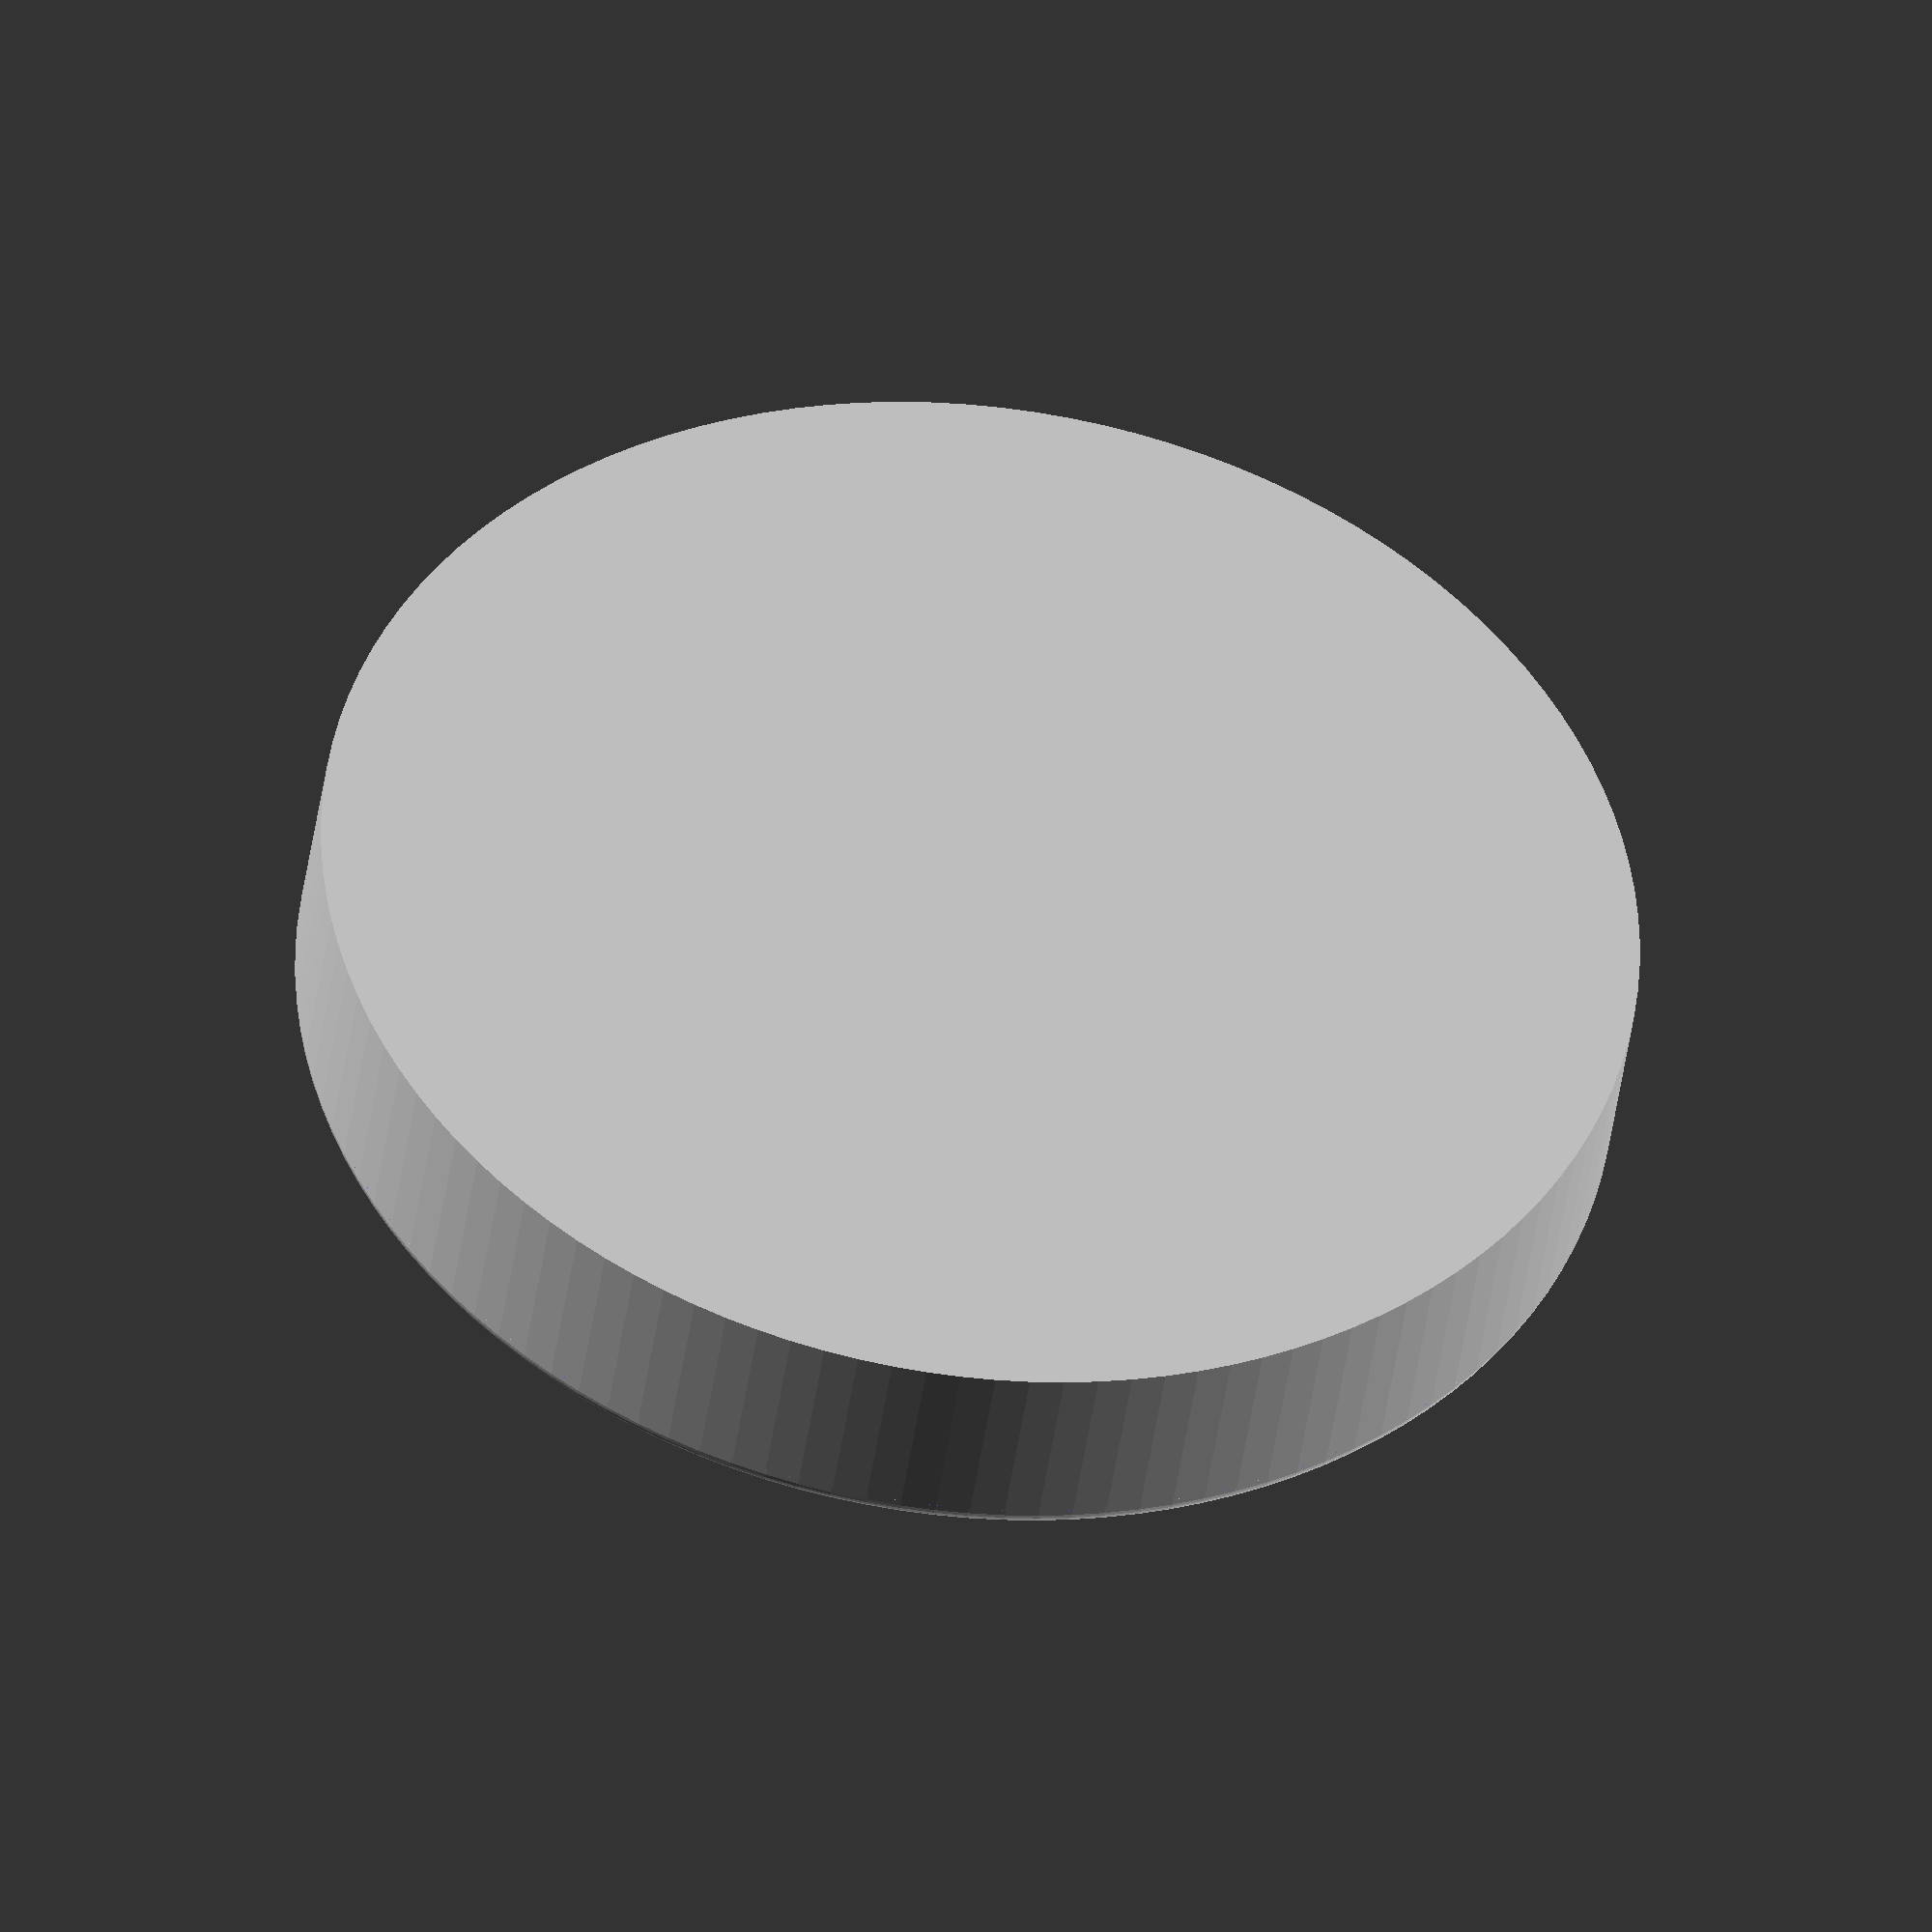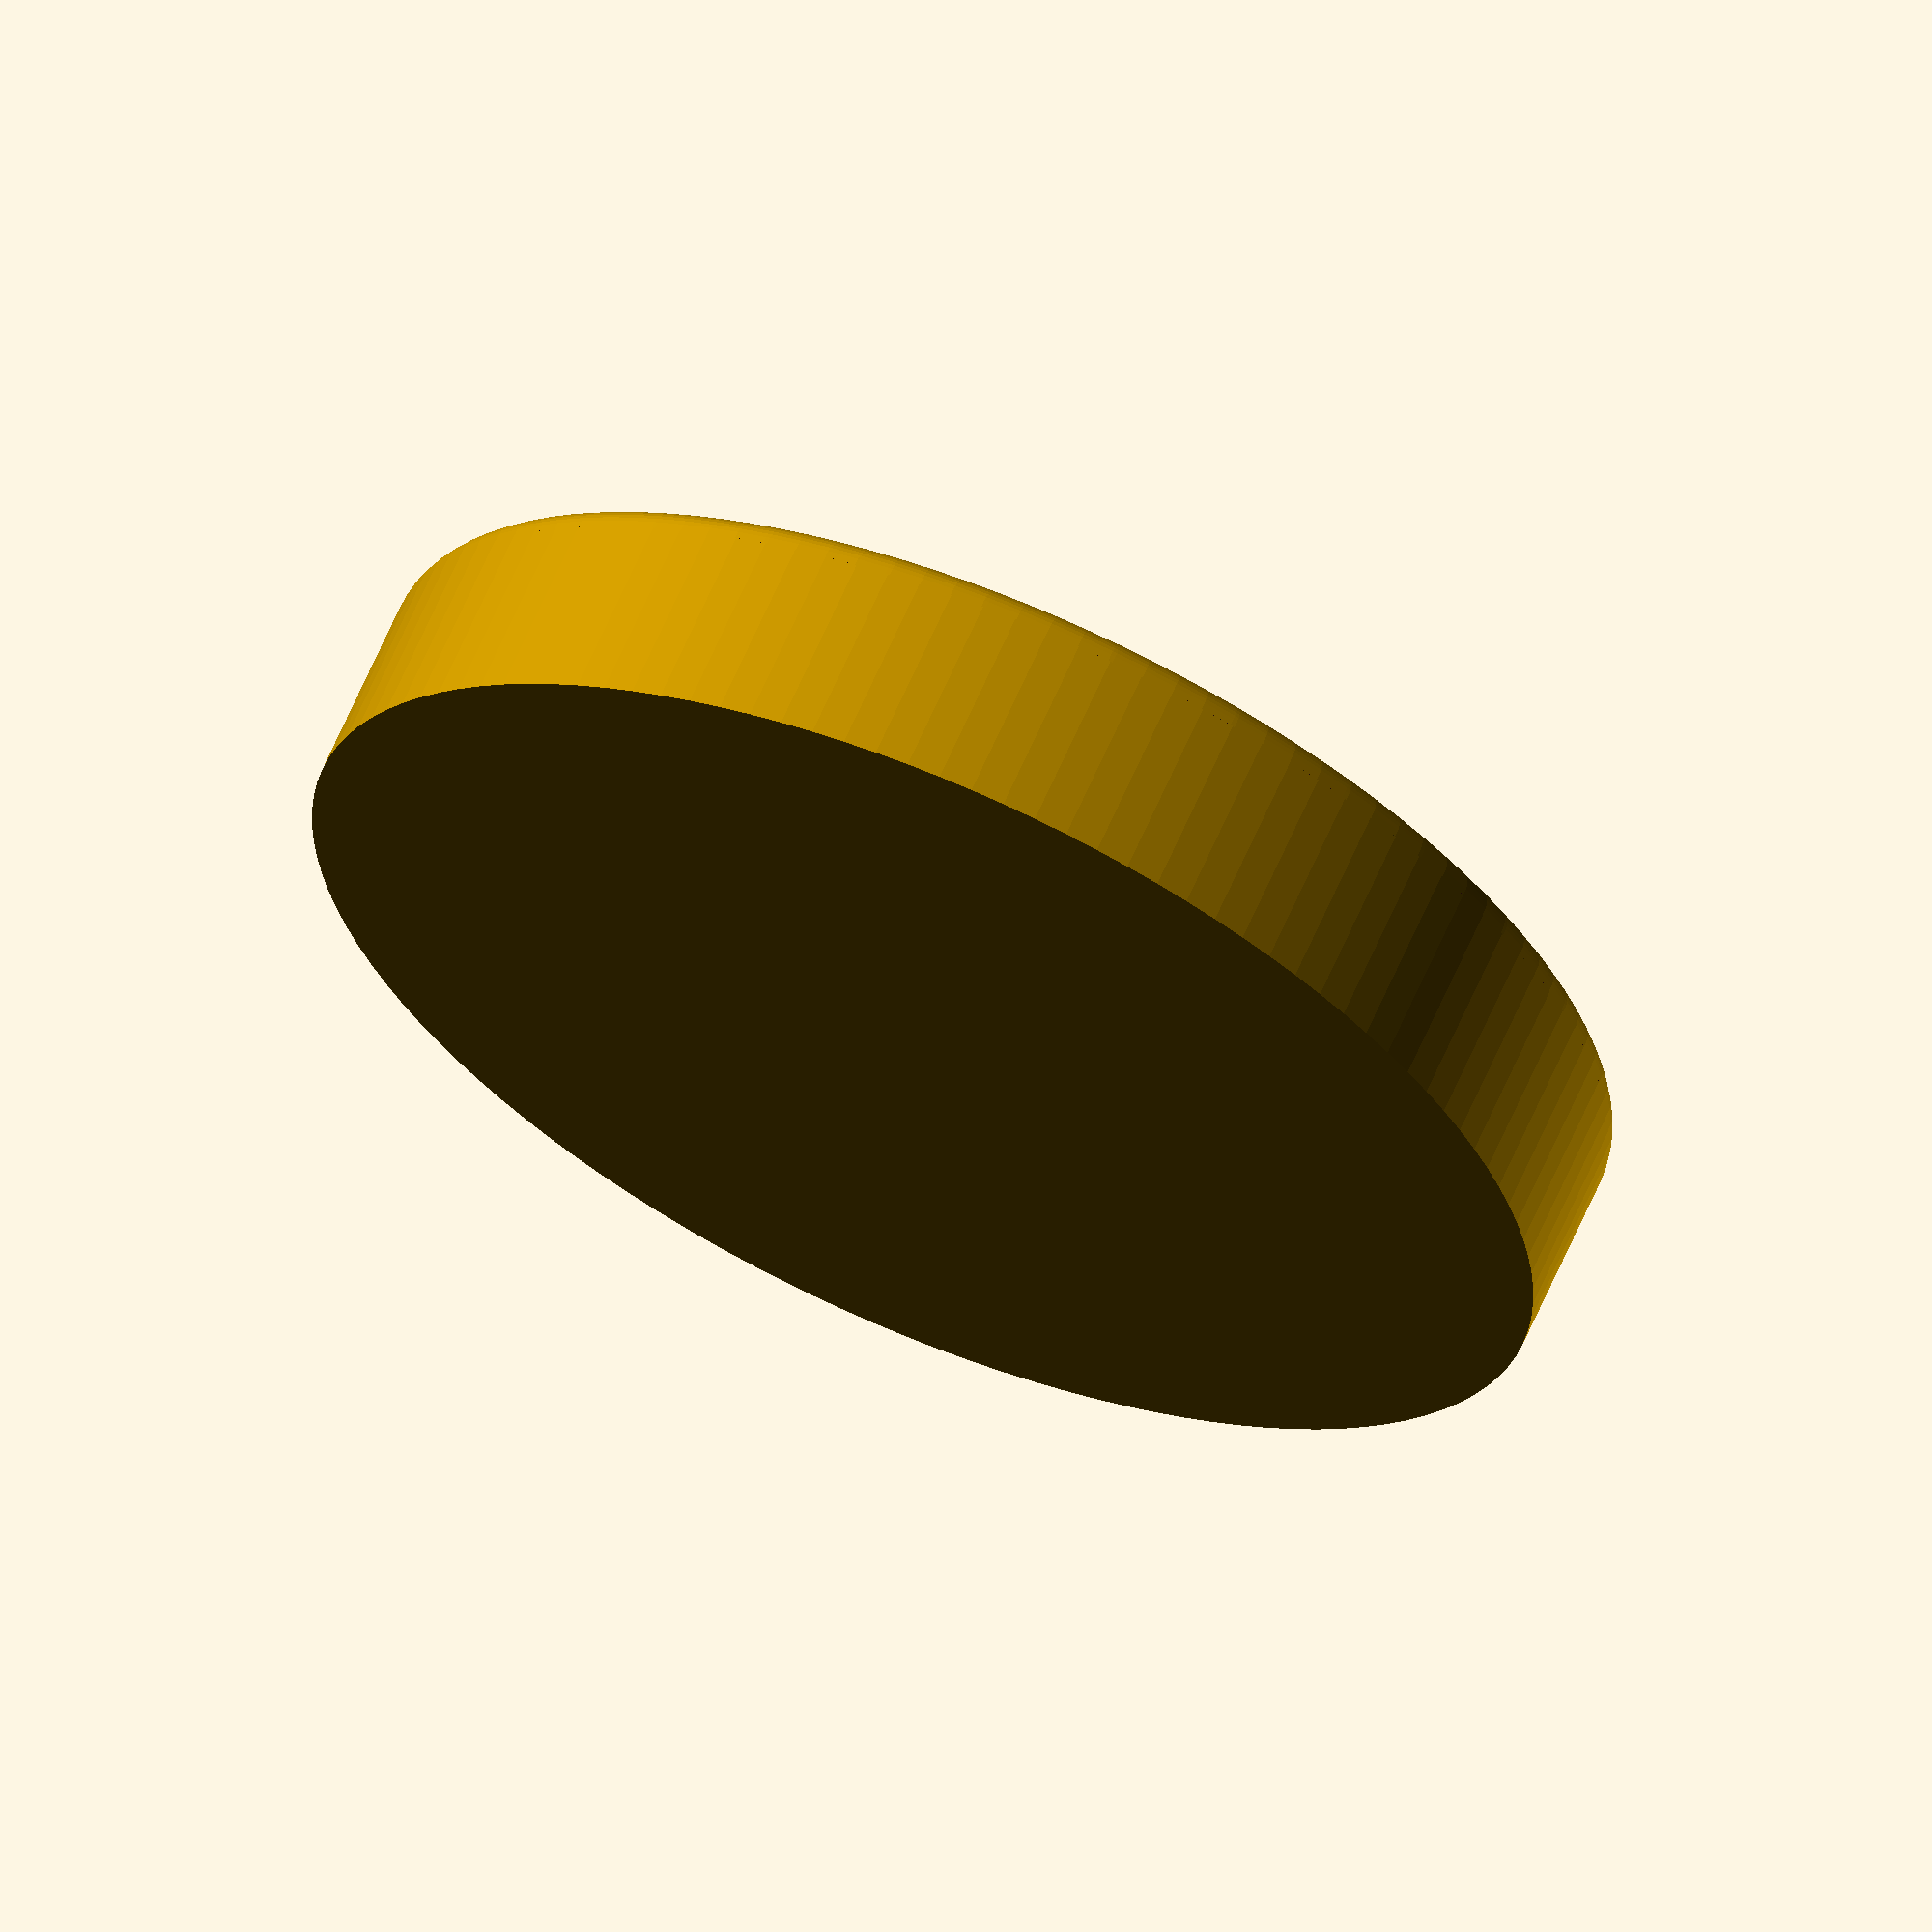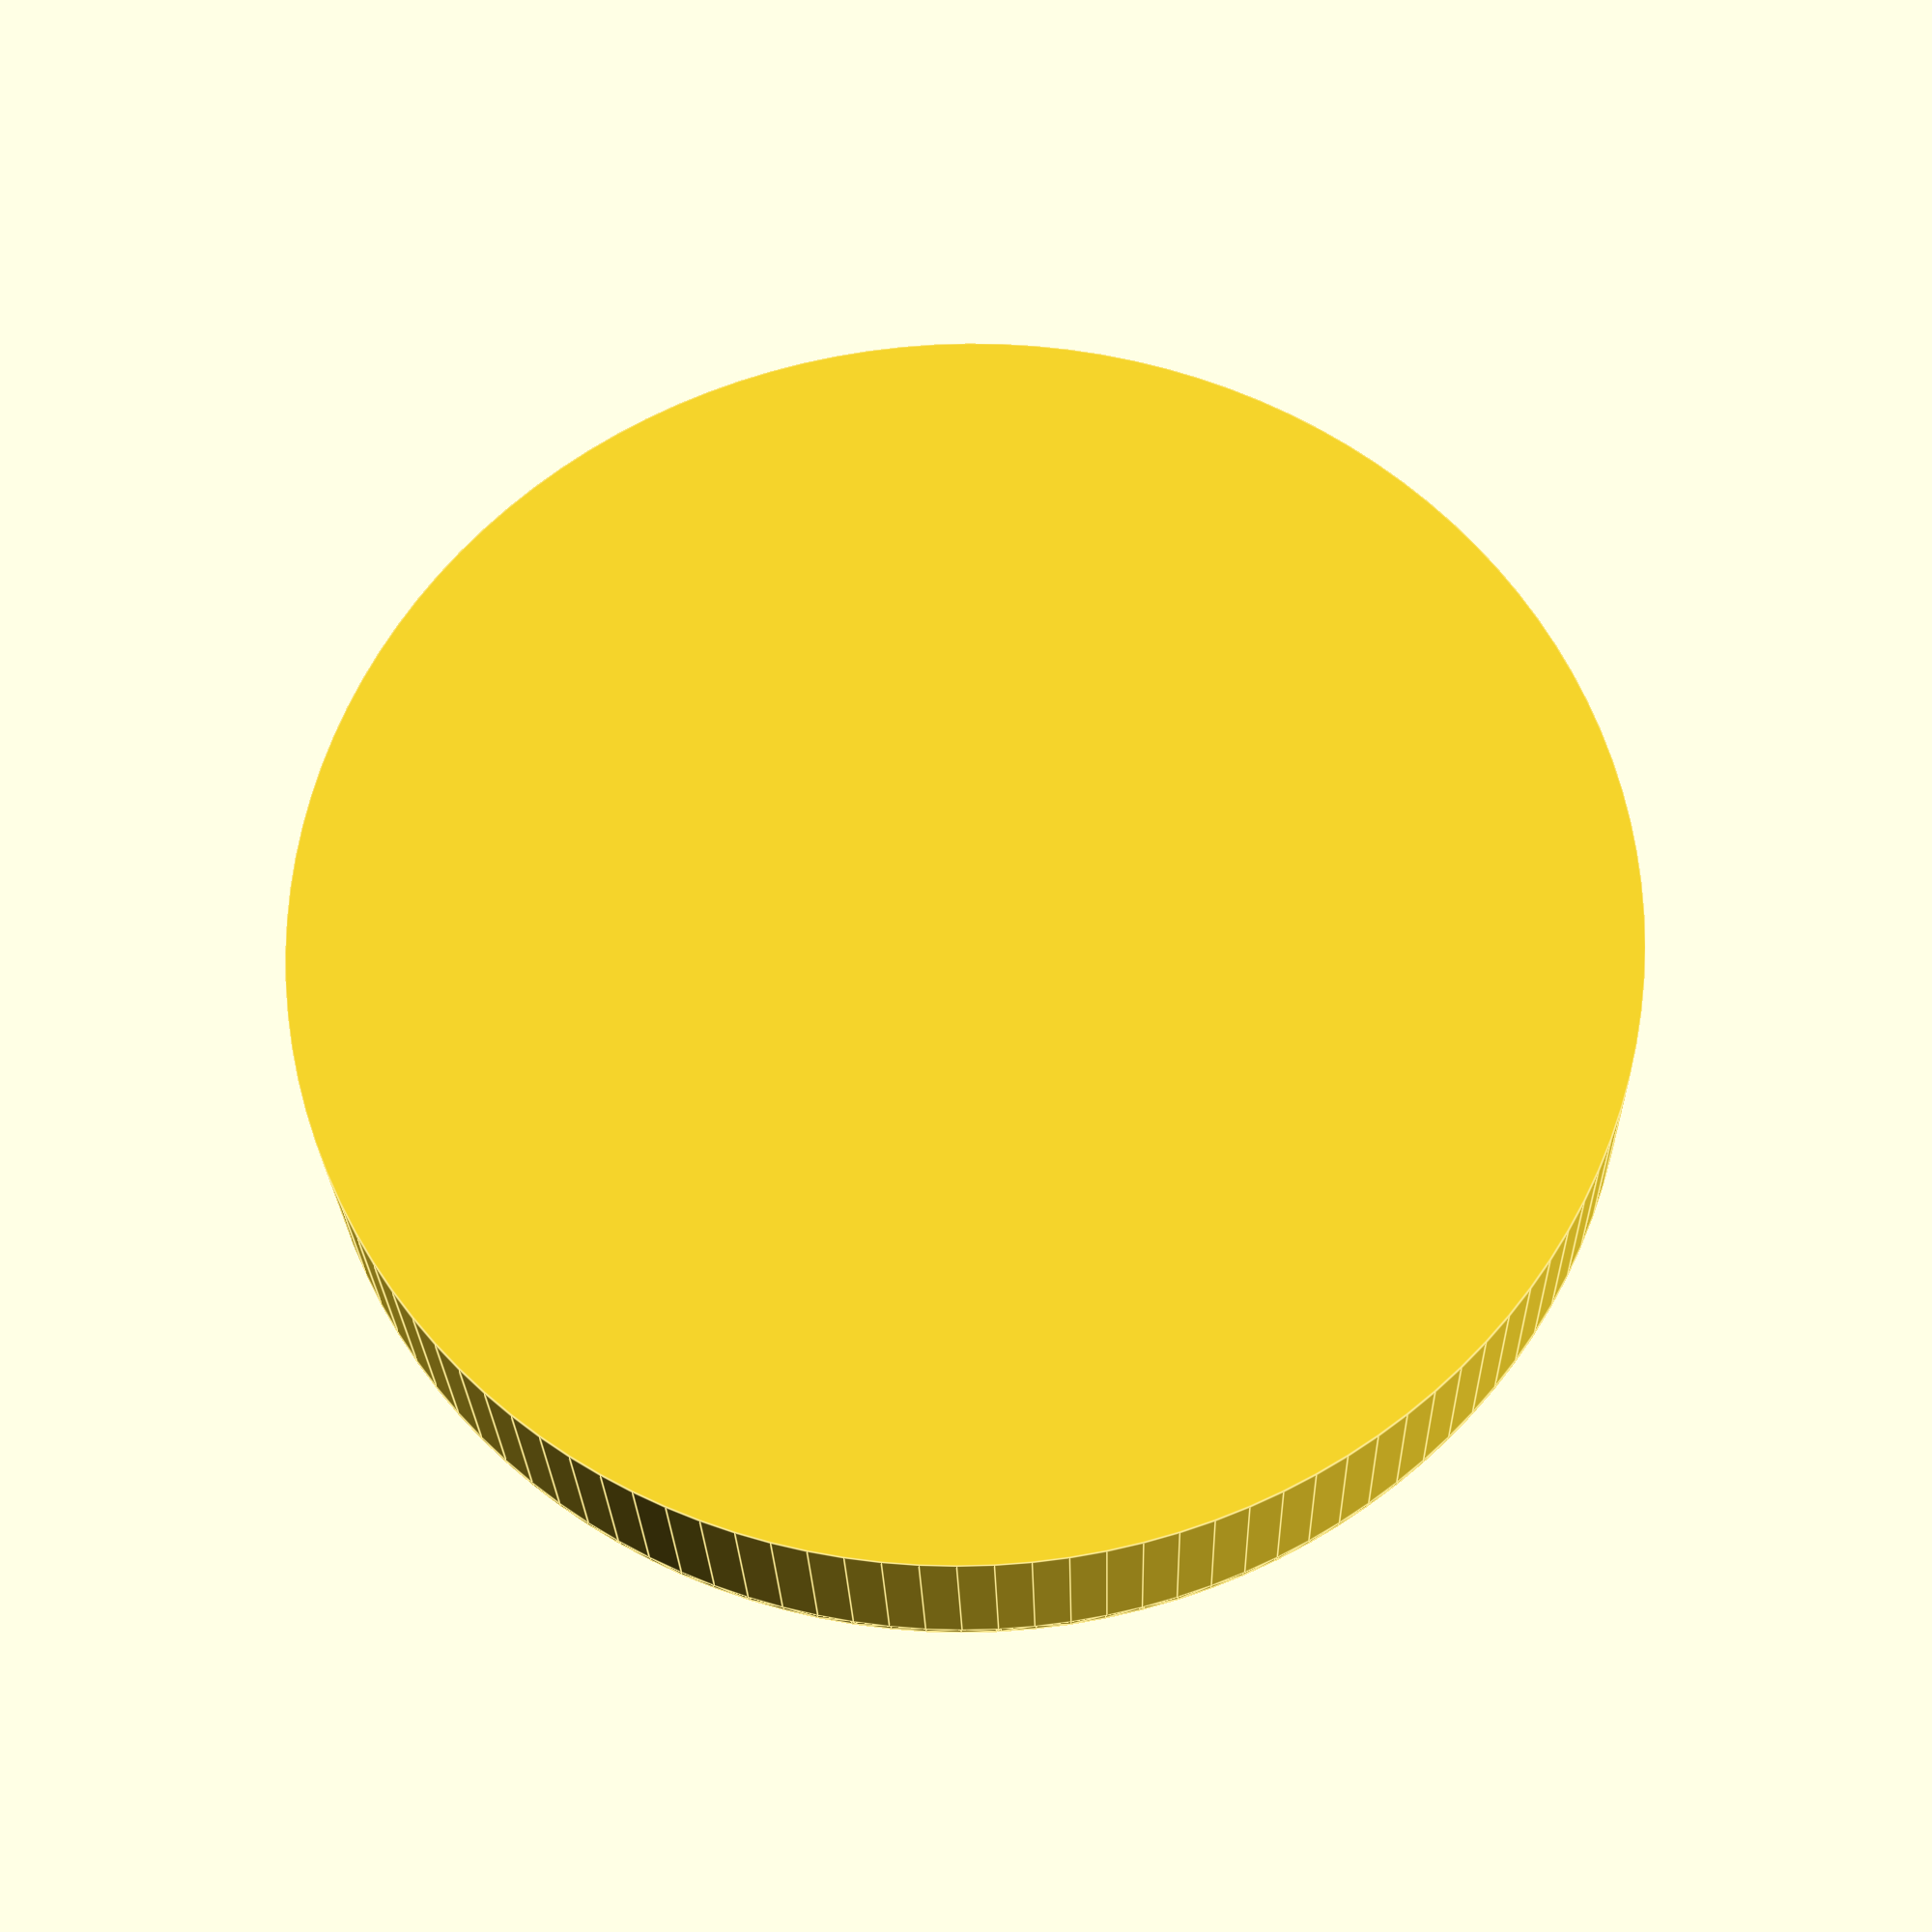
<openscad>
// The base of the lumende lamp.

$fa=3;

// Various parameters
base_diameter=280;
pole_diameter=40;
thickness=2; // Thickness of all aluminum parts.
bevel=10; // The size of the bevel in mm.

floor_piece(thickness=thickness, height=80, diameter=base_diameter);
translate([0,0,80])
    base_cap(thickness=thickness, bevel=bevel, lip=10, diameter=base_diameter);

// Modules related to the floor piece.

module base_cap(thickness, bevel, lip, diameter) {
    // Start with the basic lid.
    difference() {
        minkowski() {
            cylinder(thickness, diameter-bevel, diameter-bevel);
            sphere(bevel);
        }
        // Take off the bottom half
        translate([0,0,-bevel-1])
            cylinder(bevel+1, diameter+1, diameter+1);
        // Cut out the inside.
        translate([0,0,-1])
            cylinder(bevel+1-thickness, diameter-thickness*2, diameter-bevel-thickness);
        cylinder(bevel+thickness+1, pole_diameter, pole_diameter);
    }
    // Create the lip.
    translate([0,0,-lip+1])
        difference() {
            cylinder(lip+1, diameter-thickness, diameter-thickness);
            translate([0,0,-1])
                cylinder(lip+3, diameter-thickness*2, diameter-thickness*2);
        }
}

module floor_piece(thickness, height, diameter) {
    difference() {
        cylinder(height, diameter, diameter);
        translate([0,0,thickness])
            difference() {
                cylinder(height, diameter-thickness, diameter-thickness);
            }
    }
    translate([0,0,thickness/2])
        difference() {
            cylinder(height-thickness/2, pole_diameter+thickness, pole_diameter+thickness);
            translate([0,0,-thickness/4])
                cylinder(height, pole_diameter, pole_diameter);
        }
}
</openscad>
<views>
elev=223.0 azim=256.3 roll=7.6 proj=o view=solid
elev=115.5 azim=73.4 roll=336.6 proj=o view=wireframe
elev=25.7 azim=8.5 roll=181.5 proj=p view=edges
</views>
